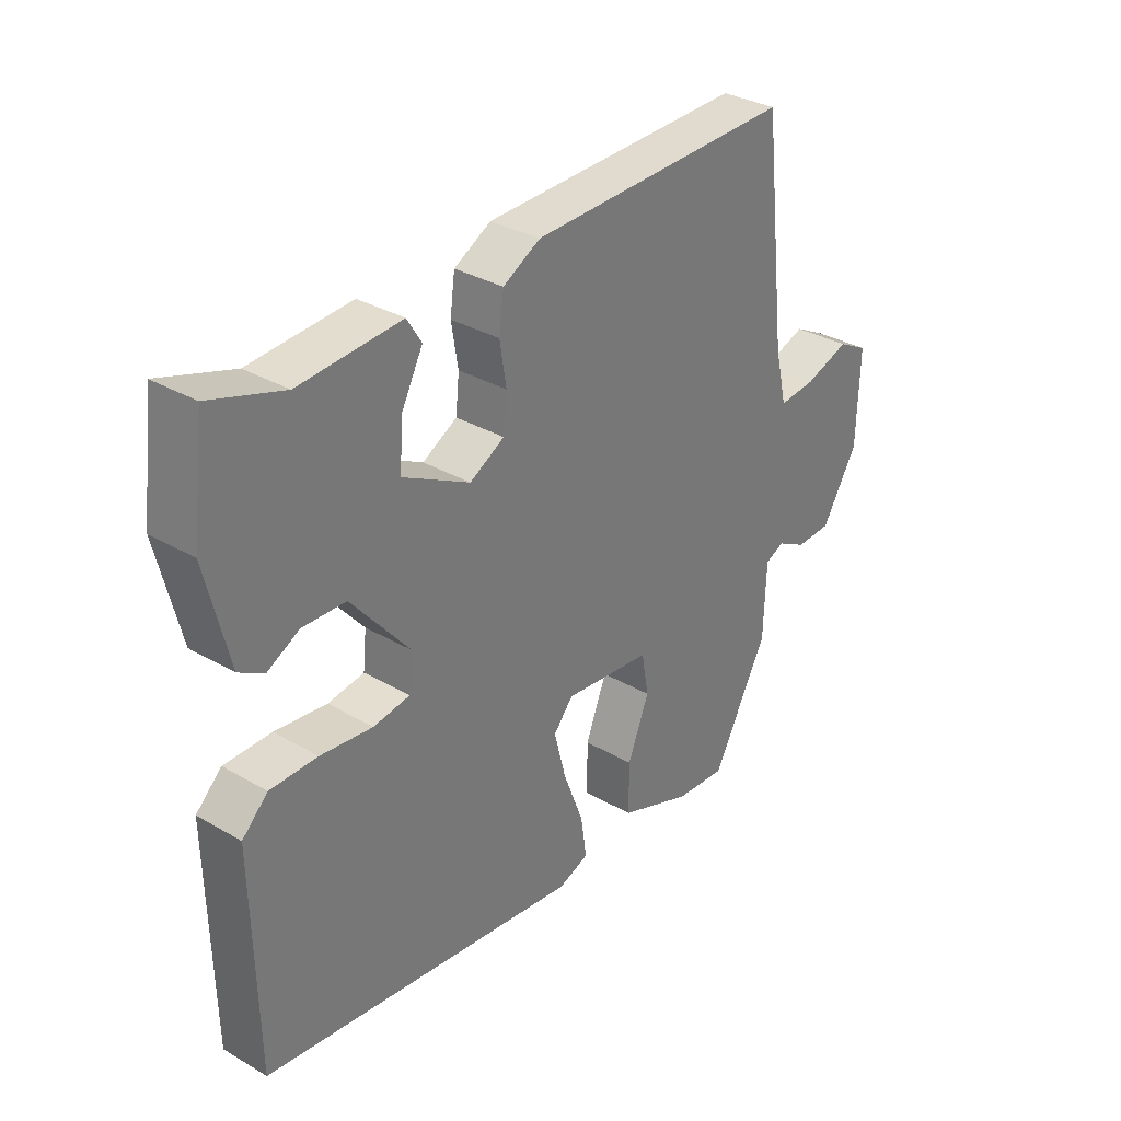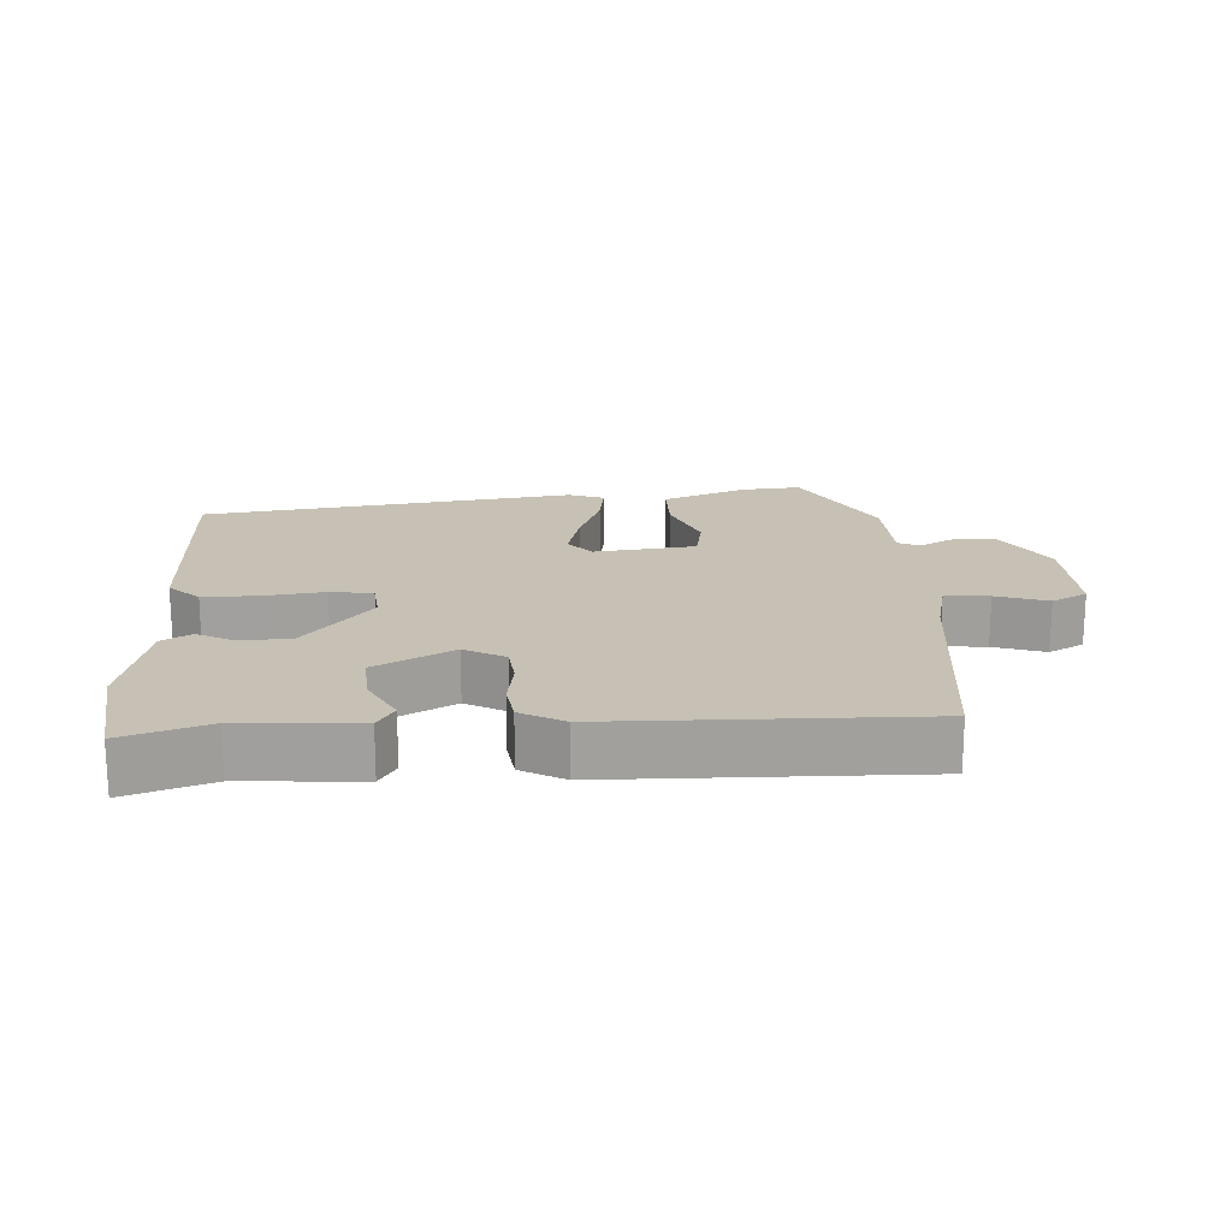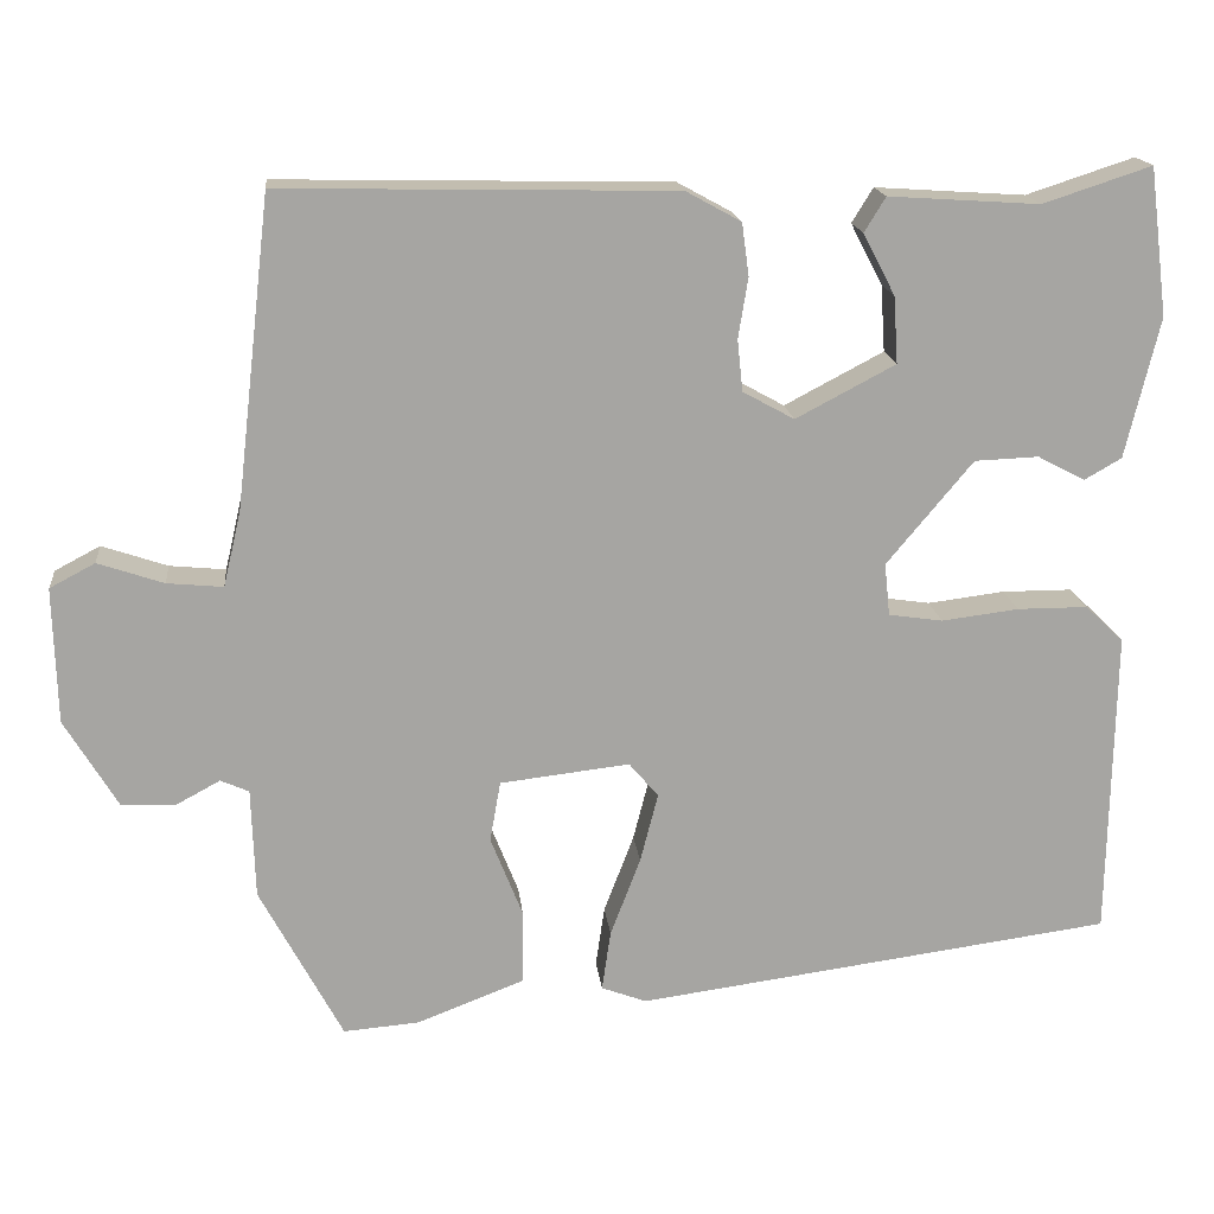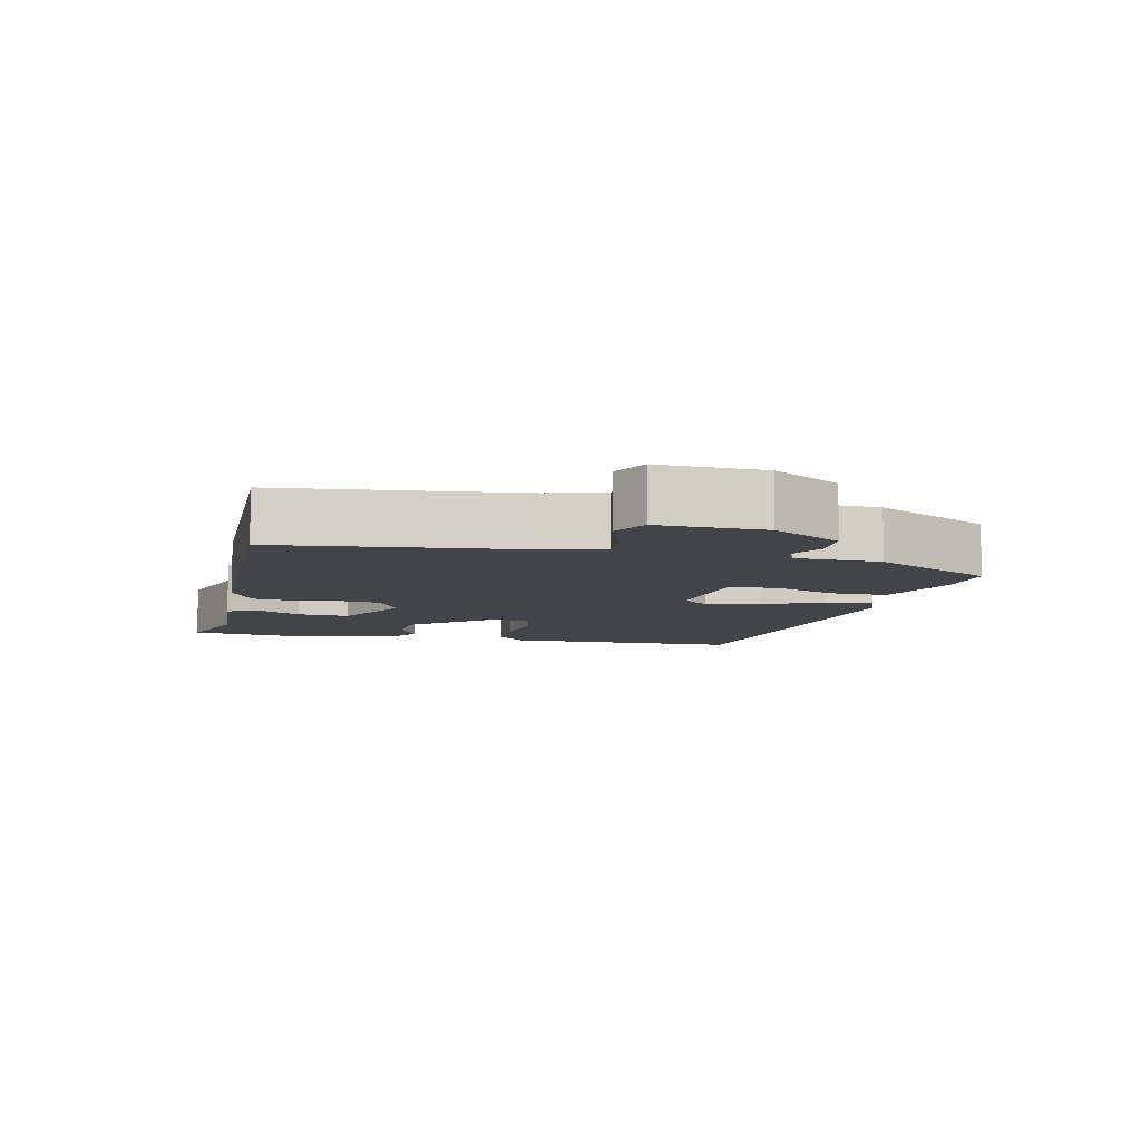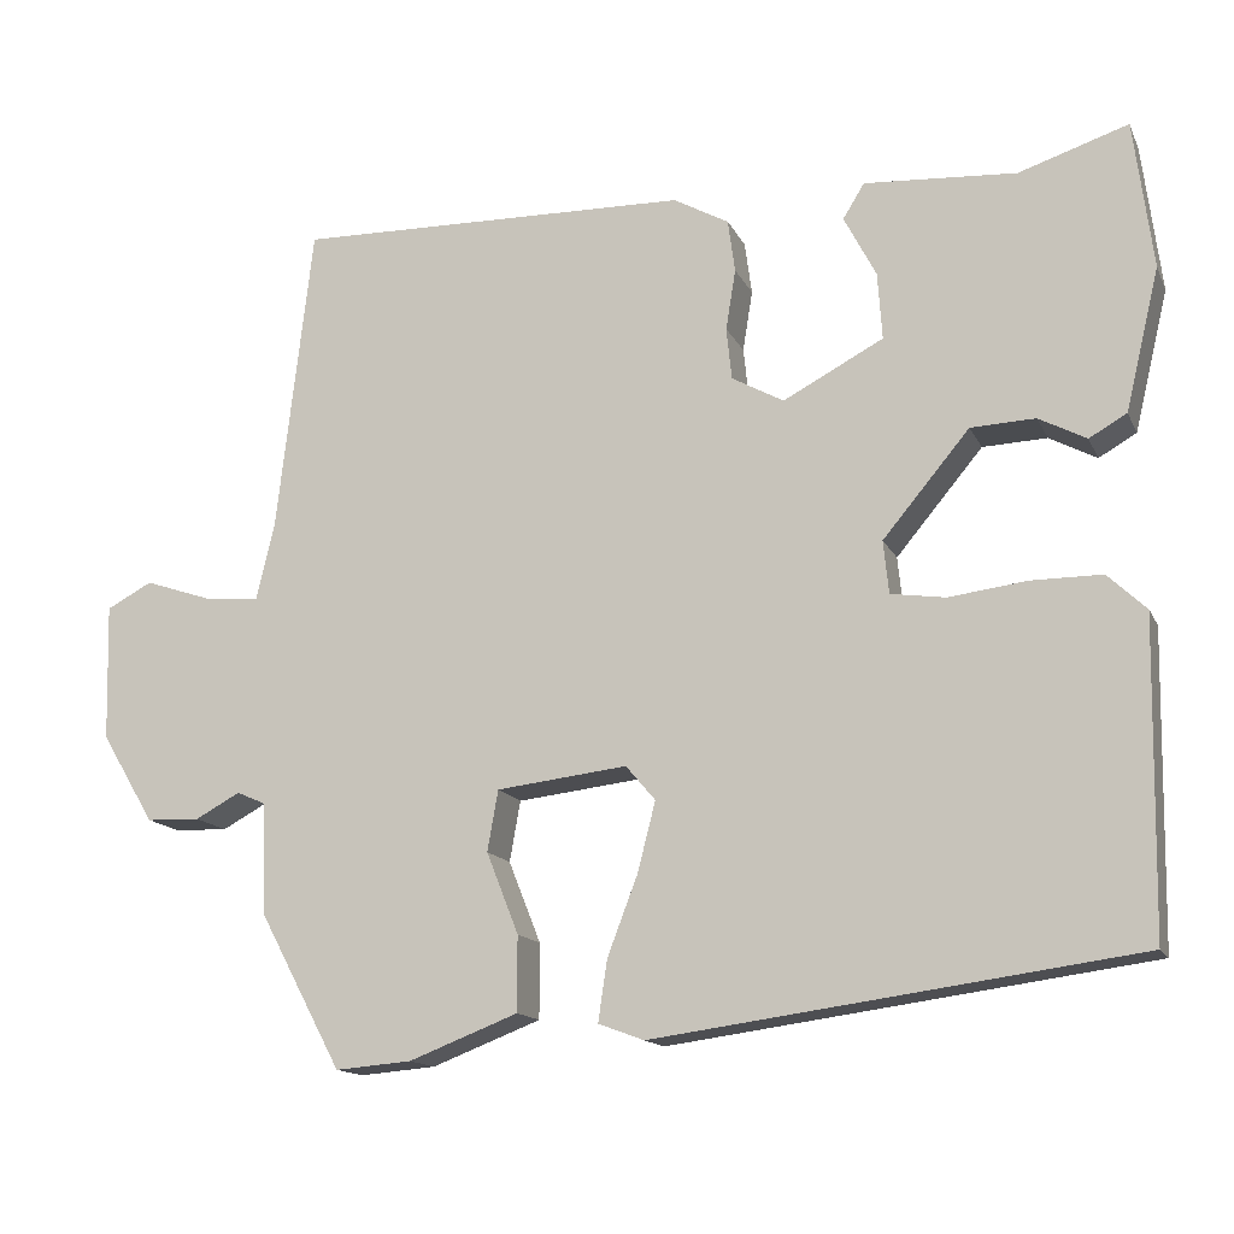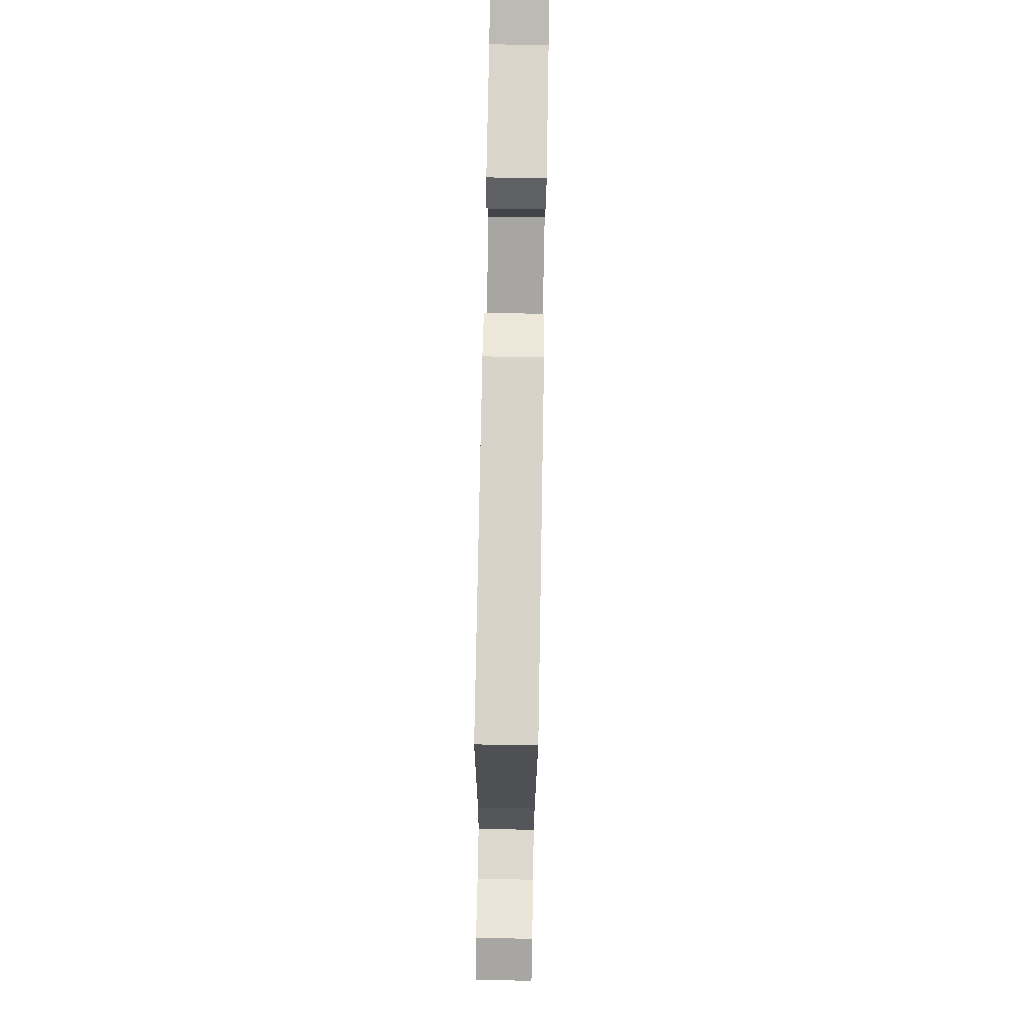
<metadata>
{"format":"obj","ext":"obj","renderer":"f3d","projection":"perspective","resolution":1024,"background":"white","views":[{"elev":32.8,"azim":-51.2,"up":"+Z"},{"elev":18.6,"azim":-3.5,"up":"+Y"},{"elev":16.7,"azim":174.0,"up":"+Z"},{"elev":-8.2,"azim":77.1,"up":"+Y"},{"elev":-14.4,"azim":-161.8,"up":"+Z"},{"elev":77.9,"azim":91.0,"up":"+Z"}]}
</metadata>
<code>
v 0.452 0.07 0.489
v 0.492 0.07 0.142
v 0.512 0.07 0.057
v 0.575 0.07 0.063
v 0.649 0.07 0.088
v 0.7 0.07 0.061
v 0.696 0.07 -0.092
v 0.636 0.07 -0.192
v 0.576 0.07 -0.194
v 0.526 0.07 -0.167
v 0.494 0.07 -0.181
v 0.49 0.07 -0.305
v 0.397 0.07 -0.479
v 0.312 0.07 -0.472
v 0.19 0.07 -0.425
v 0.19 0.07 -0.341
v 0.226 0.07 -0.25
v 0.214 0.07 -0.182
v 0.068 0.07 -0.165
v 0.035 0.07 -0.204
v 0.055 0.07 -0.282
v 0.089 0.07 -0.371
v 0.099 0.07 -0.439
v 0.048 0.07 -0.458
v -0.489 0.07 -0.385
v -0.495 0.07 -0.037
v -0.452 0.07 0.004
v -0.373 0.07 0.004
v -0.286 0.07 -0.007
v -0.225 0.07 0.002
v -0.219 0.07 0.061
v -0.316 0.07 0.177
v -0.388 0.07 0.18
v -0.441 0.07 0.152
v -0.483 0.07 0.176
v -0.521 0.07 0.334
v -0.5 0.07 0.5
v -0.378 0.07 0.46
v -0.208 0.07 0.471
v -0.184 0.07 0.432
v -0.22 0.07 0.363
v -0.225 0.07 0.288
v -0.113 0.07 0.229
v -0.055 0.07 0.261
v -0.049 0.07 0.319
v -0.06 0.07 0.387
v -0.052 0.07 0.446
v 0.01 0.07 0.48
v 0.452 0 0.489
v 0.492 0 0.142
v 0.512 0 0.057
v 0.575 0 0.063
v 0.649 0 0.088
v 0.7 0 0.061
v 0.696 0 -0.092
v 0.636 0 -0.192
v 0.576 0 -0.194
v 0.526 0 -0.167
v 0.494 0 -0.181
v 0.49 0 -0.305
v 0.397 0 -0.479
v 0.312 0 -0.472
v 0.19 0 -0.425
v 0.19 0 -0.341
v 0.226 0 -0.25
v 0.214 0 -0.182
v 0.068 0 -0.165
v 0.035 0 -0.204
v 0.055 0 -0.282
v 0.089 0 -0.371
v 0.099 0 -0.439
v 0.048 0 -0.458
v -0.489 0 -0.385
v -0.495 0 -0.037
v -0.452 0 0.004
v -0.373 0 0.004
v -0.286 0 -0.007
v -0.225 0 0.002
v -0.219 0 0.061
v -0.316 0 0.177
v -0.388 0 0.18
v -0.441 0 0.152
v -0.483 0 0.176
v -0.521 0 0.334
v -0.5 0 0.5
v -0.378 0 0.46
v -0.208 0 0.471
v -0.184 0 0.432
v -0.22 0 0.363
v -0.225 0 0.288
v -0.113 0 0.229
v -0.055 0 0.261
v -0.049 0 0.319
v -0.06 0 0.387
v -0.052 0 0.446
v 0.01 0 0.48
f 45 46 47 48
f 44 45 48 1
f 43 44 1 2
f 38 39 40 41
f 38 41 42
f 37 38 42
f 36 37 42
f 33 34 35 36
f 32 33 36 42
f 31 32 42 43
f 26 27 28 29
f 24 25 26 29
f 24 29 30
f 21 22 23 24
f 20 21 24 30
f 19 20 30 31
f 14 15 16 17
f 14 17 18
f 11 12 13 14
f 11 14 18
f 10 11 18 19
f 8 9 10
f 7 8 10
f 4 5 6 7
f 3 4 7 10
f 10 19 31 43
f 2 3 10 43
f 96 95 94 93
f 49 96 93 92
f 50 49 92 91
f 89 88 87 86
f 90 89 86
f 90 86 85
f 90 85 84
f 84 83 82 81
f 90 84 81 80
f 91 90 80 79
f 77 76 75 74
f 77 74 73 72
f 78 77 72
f 72 71 70 69
f 78 72 69 68
f 79 78 68 67
f 65 64 63 62
f 66 65 62
f 62 61 60 59
f 66 62 59
f 67 66 59 58
f 58 57 56
f 58 56 55
f 55 54 53 52
f 58 55 52 51
f 91 79 67 58
f 91 58 51 50
f 1 49 50 2
f 2 50 51 3
f 3 51 52 4
f 4 52 53 5
f 5 53 54 6
f 6 54 55 7
f 7 55 56 8
f 8 56 57 9
f 9 57 58 10
f 10 58 59 11
f 11 59 60 12
f 12 60 61 13
f 13 61 62 14
f 14 62 63 15
f 15 63 64 16
f 16 64 65 17
f 17 65 66 18
f 18 66 67 19
f 19 67 68 20
f 20 68 69 21
f 21 69 70 22
f 22 70 71 23
f 23 71 72 24
f 24 72 73 25
f 25 73 74 26
f 26 74 75 27
f 27 75 76 28
f 28 76 77 29
f 29 77 78 30
f 30 78 79 31
f 31 79 80 32
f 32 80 81 33
f 33 81 82 34
f 34 82 83 35
f 35 83 84 36
f 36 84 85 37
f 37 85 86 38
f 38 86 87 39
f 39 87 88 40
f 40 88 89 41
f 41 89 90 42
f 42 90 91 43
f 43 91 92 44
f 44 92 93 45
f 45 93 94 46
f 46 94 95 47
f 47 95 96 48
f 48 96 49 1

</code>
